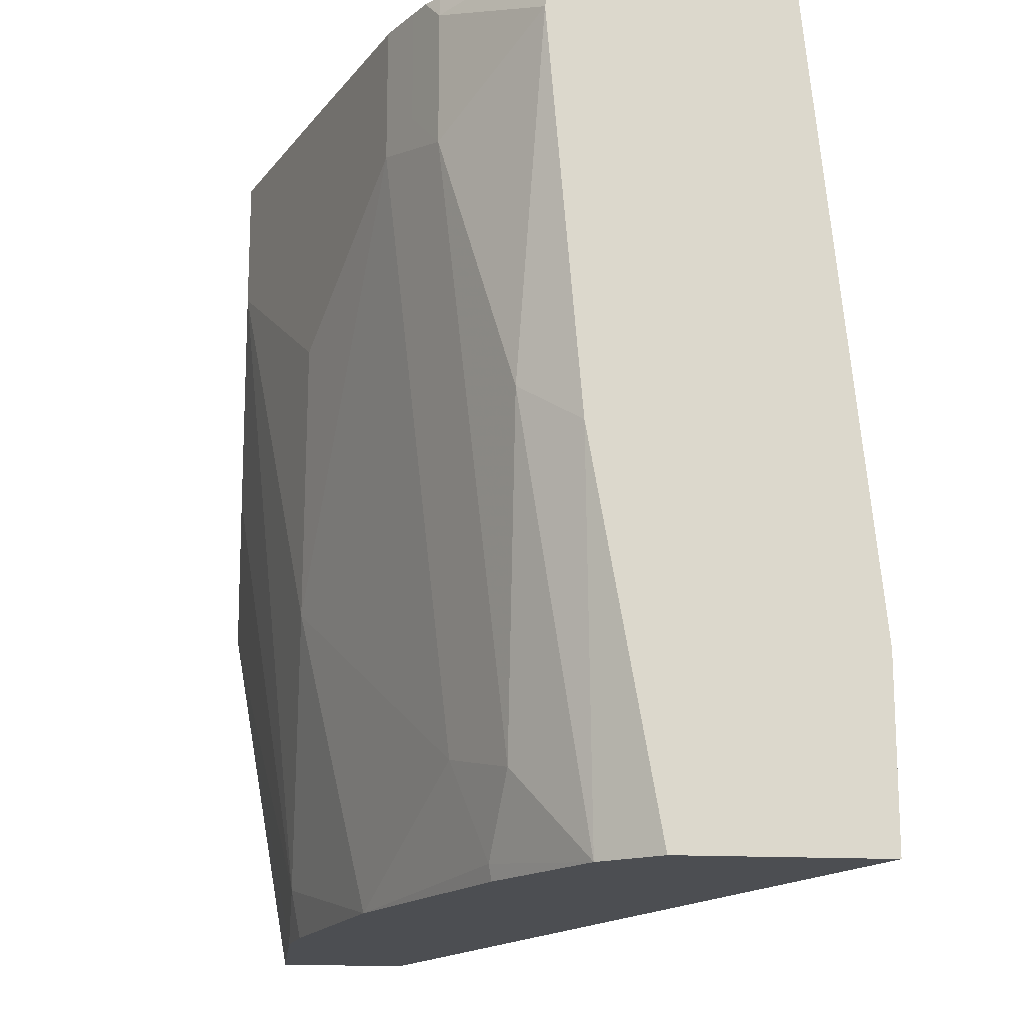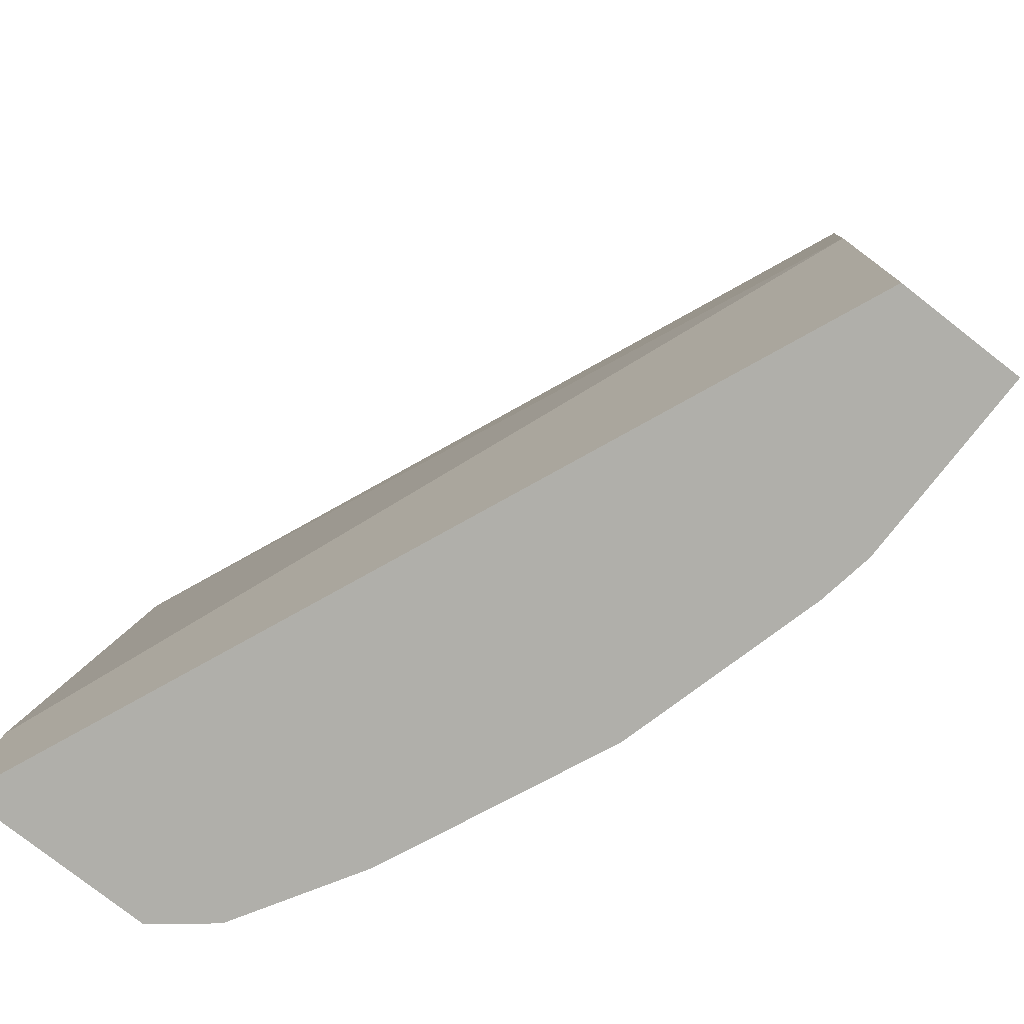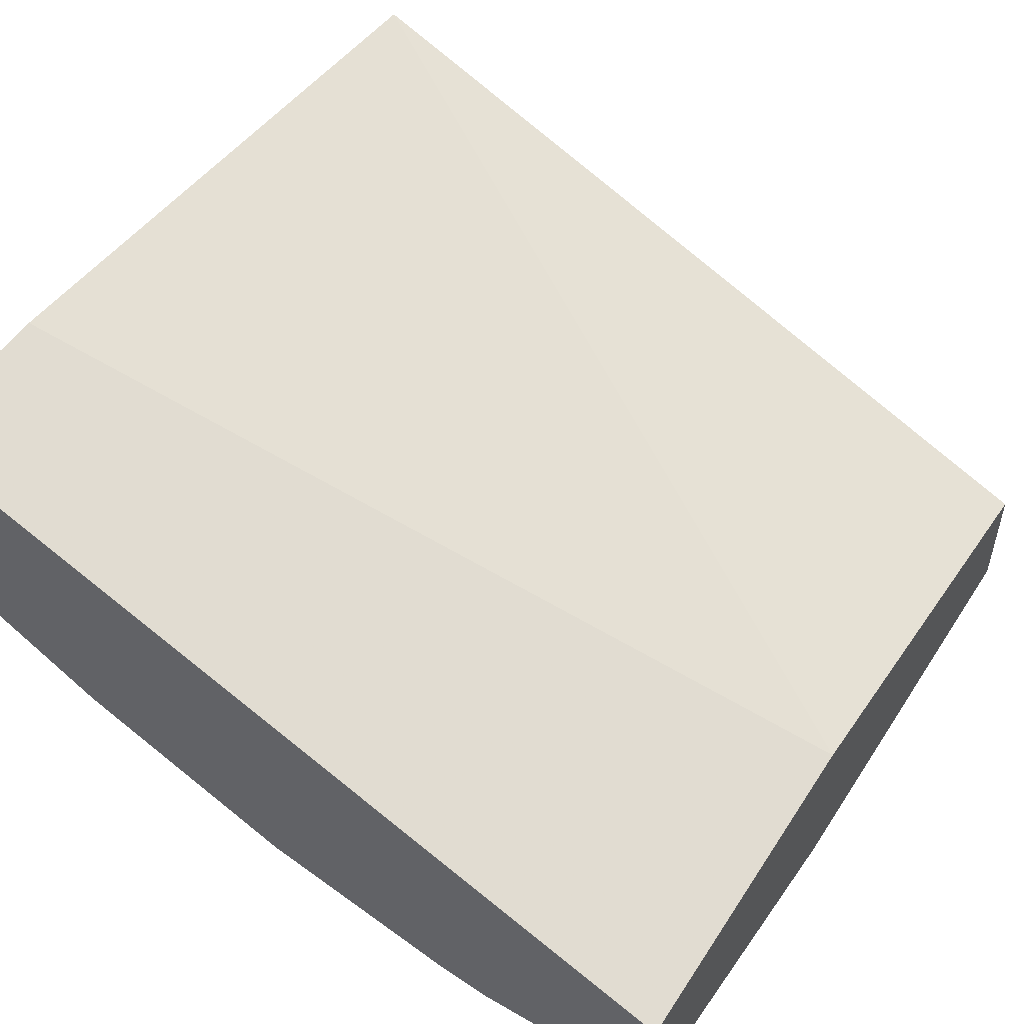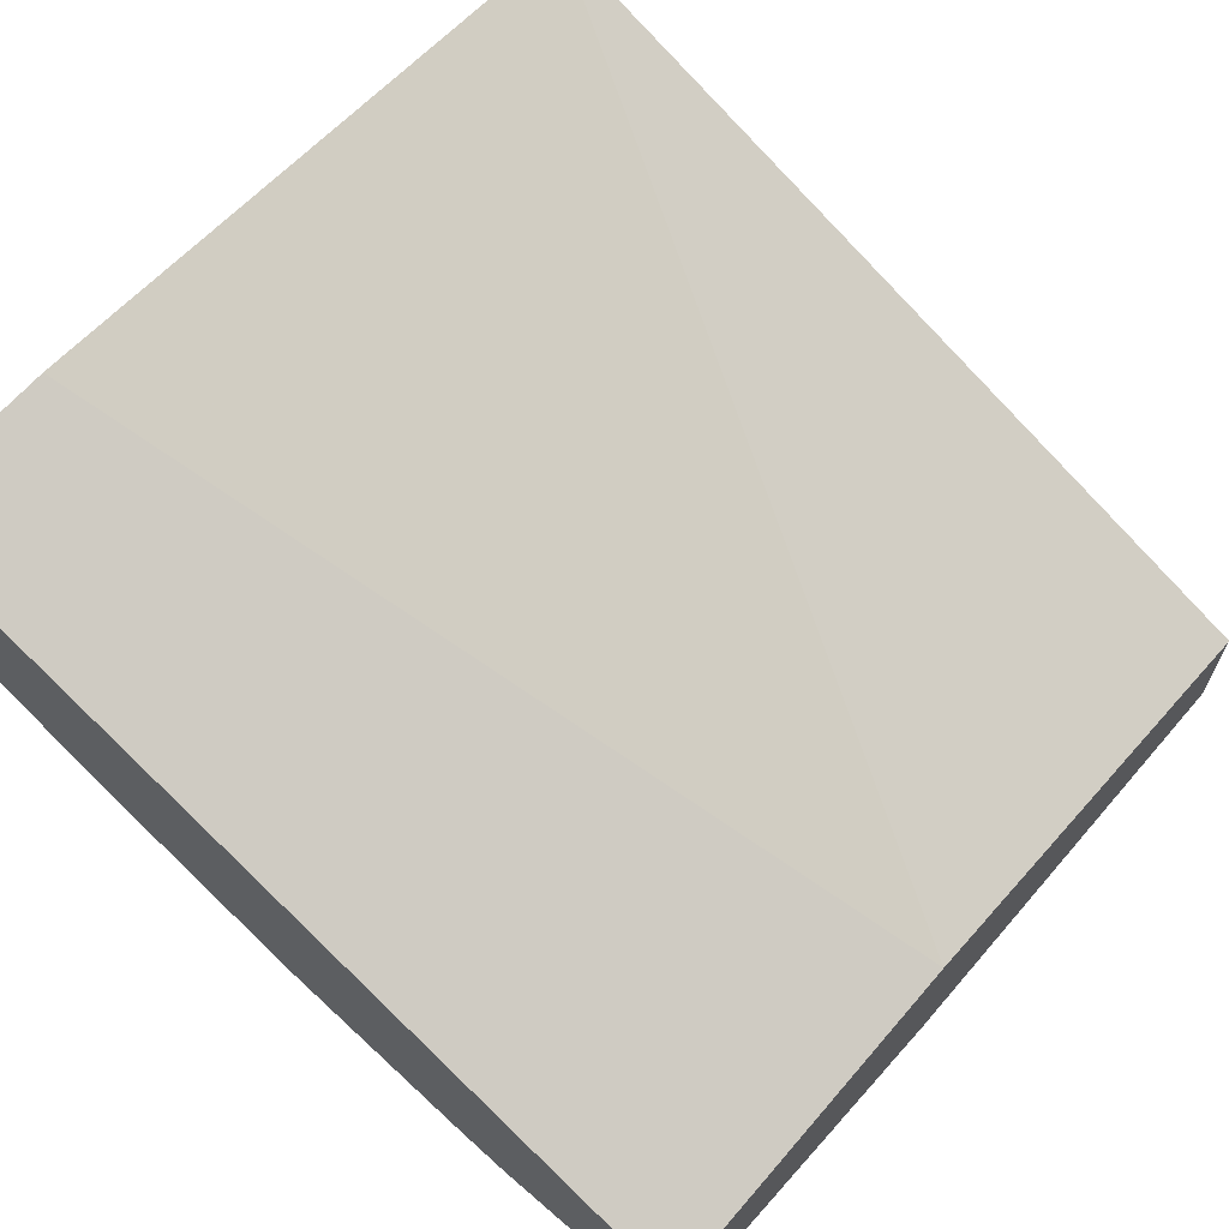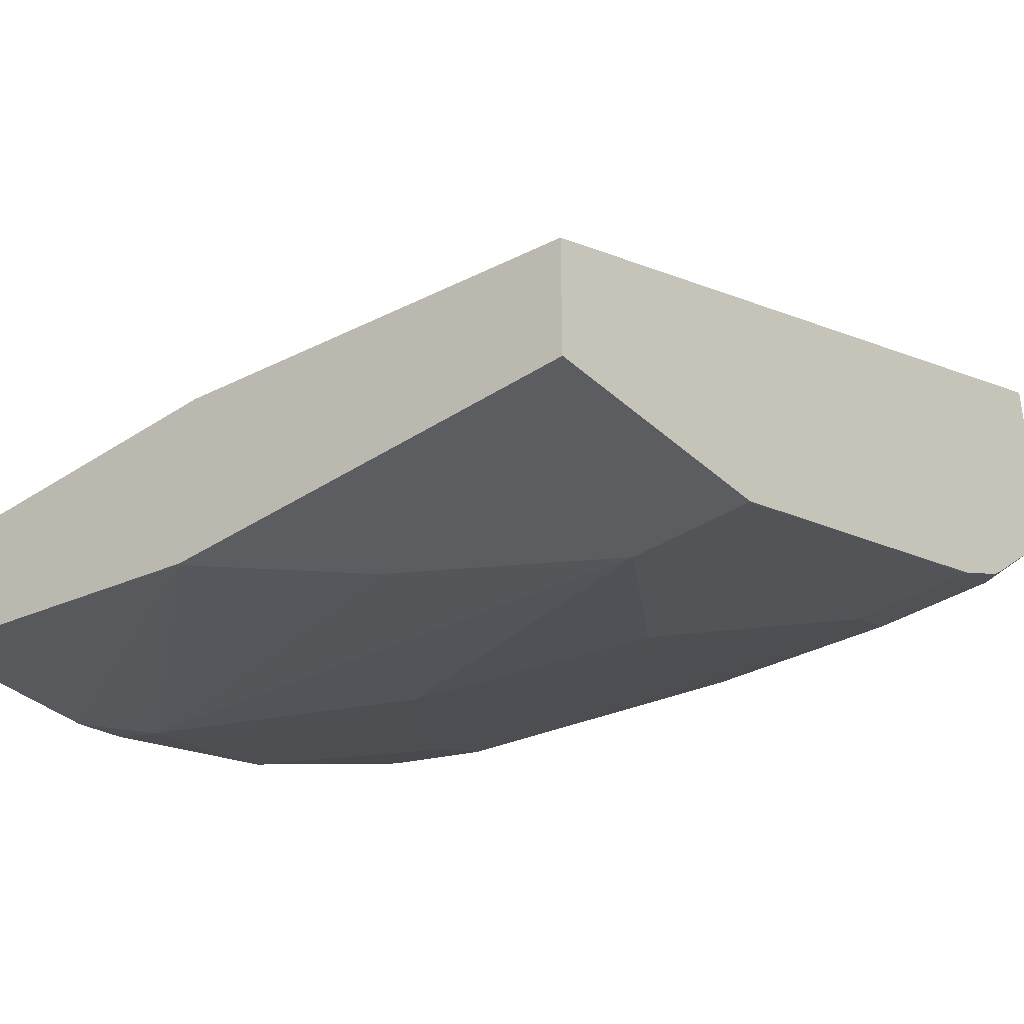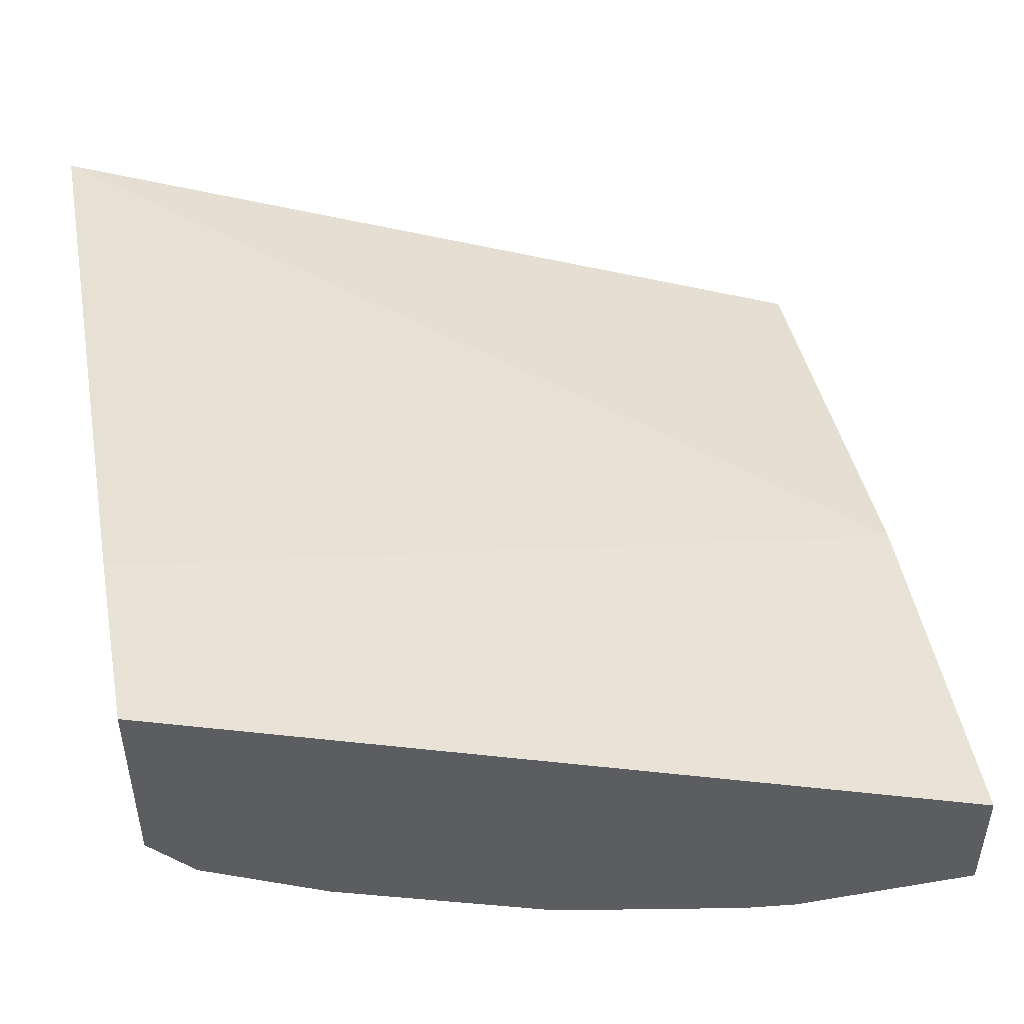
<metadata>
{"format":"obj","ext":"obj","renderer":"f3d","projection":"perspective","resolution":1024,"background":"white","views":[{"elev":-16.6,"azim":-96.2,"up":"+Y"},{"elev":-78.0,"azim":52.0,"up":"+Y"},{"elev":51.8,"azim":32.1,"up":"+Z"},{"elev":65.9,"azim":40.8,"up":"+Z"},{"elev":-36.3,"azim":130.4,"up":"+Z"},{"elev":48.3,"azim":-10.6,"up":"+Z"}]}
</metadata>
<code>
v 0.0009852 0.03671 -0.7168
v 0.0009852 -0.2151 -0.6814
v 0.0009852 0.03671 -0.789
v -0.4664 0.03671 -0.5197
v 0.0009852 -0.4207 -0.6814
v -0.4664 -0.3229 -0.4841
v 0.0009852 -0.2142 -0.789
v -0.1426 0.03671 -0.789
v -0.4664 0.03671 -0.6373
v 0.0009852 -0.4207 -0.7531
v -0.4664 -0.4207 -0.4841
v -2.139e-05 -0.2151 -0.789
v -0.1435 0.03586 -0.789
v -0.1435 0.03671 -0.7888
v -0.4664 8.614e-05 -0.6454
v -0.4029 0.03671 -0.6925
v -0.4064 0.02391 -0.6934
v -0.1076 -0.4207 -0.7531
v -0.4664 -0.4207 -0.5917
v -0.03589 -0.1793 -0.789
v -0.1435 -0.3945 -0.7531
v -0.1435 -0.03587 -0.789
v -0.3586 0.03586 -0.7173
v -0.251 0.03671 -0.7531
v -0.4664 -0.2153 -0.6276
v -0.4064 -0.04782 -0.6934
v -0.4423 -0.1913 -0.6575
v -0.3936 0.03671 -0.6998
v -0.3826 0.03671 -0.7053
v -0.1382 -0.4207 -0.7479
v -0.4423 -0.4207 -0.6217
v -0.07176 -0.1435 -0.789
v -0.1794 -0.3227 -0.7531
v -0.251 -0.4207 -0.7173
v -0.2152 -0.251 -0.7531
v -0.251 -0.1076 -0.7531
v -0.3586 -0.03587 -0.7173
v -0.3603 0.03671 -0.7164
v -0.3586 0.03671 -0.7171
v -0.4064 -0.3706 -0.6575
v -0.3826 -0.02391 -0.7053
v -0.3766 -0.4124 -0.6635
v -0.3749 -0.4207 -0.6618
v -0.3586 -0.3586 -0.6814
f 21 34 33
f 21 30 34
f 21 22 32
f 21 33 22
f 20 21 32
f 19 25 31
f 18 30 21
f 17 41 26
f 17 29 41
f 17 28 29
f 16 28 17
f 15 27 25
f 15 26 27
f 15 17 26
f 13 24 14
f 13 23 24
f 22 33 35
f 13 37 23
f 22 35 36
f 27 40 31
f 23 37 38
f 40 44 42
f 13 22 37
f 37 41 38
f 35 37 36
f 35 44 37
f 34 44 35
f 34 42 44
f 34 43 42
f 33 34 35
f 31 42 43
f 31 40 42
f 29 38 41
f 26 44 40
f 26 37 44
f 26 41 37
f 26 40 27
f 25 27 31
f 23 39 24
f 23 38 39
f 22 36 37
f 12 21 20
f 5 34 30
f 10 18 12
f 2 6 11
f 2 4 6
f 1 4 2
f 1 9 4
f 1 16 9
f 1 28 16
f 1 29 28
f 1 38 29
f 1 39 38
f 1 24 39
f 12 18 21
f 1 8 14
f 1 3 8
f 1 7 3
f 1 10 7
f 1 5 10
f 1 2 5
f 2 11 5
f 3 7 12
f 1 14 24
f 3 20 32
f 3 12 20
f 9 17 15
f 9 16 17
f 8 13 14
f 5 18 10
f 5 30 18
f 5 43 34
f 5 31 43
f 5 19 31
f 7 10 12
f 4 11 6
f 4 19 11
f 4 25 19
f 4 15 25
f 4 9 15
f 3 13 8
f 3 22 13
f 5 11 19
f 3 32 22

</code>
